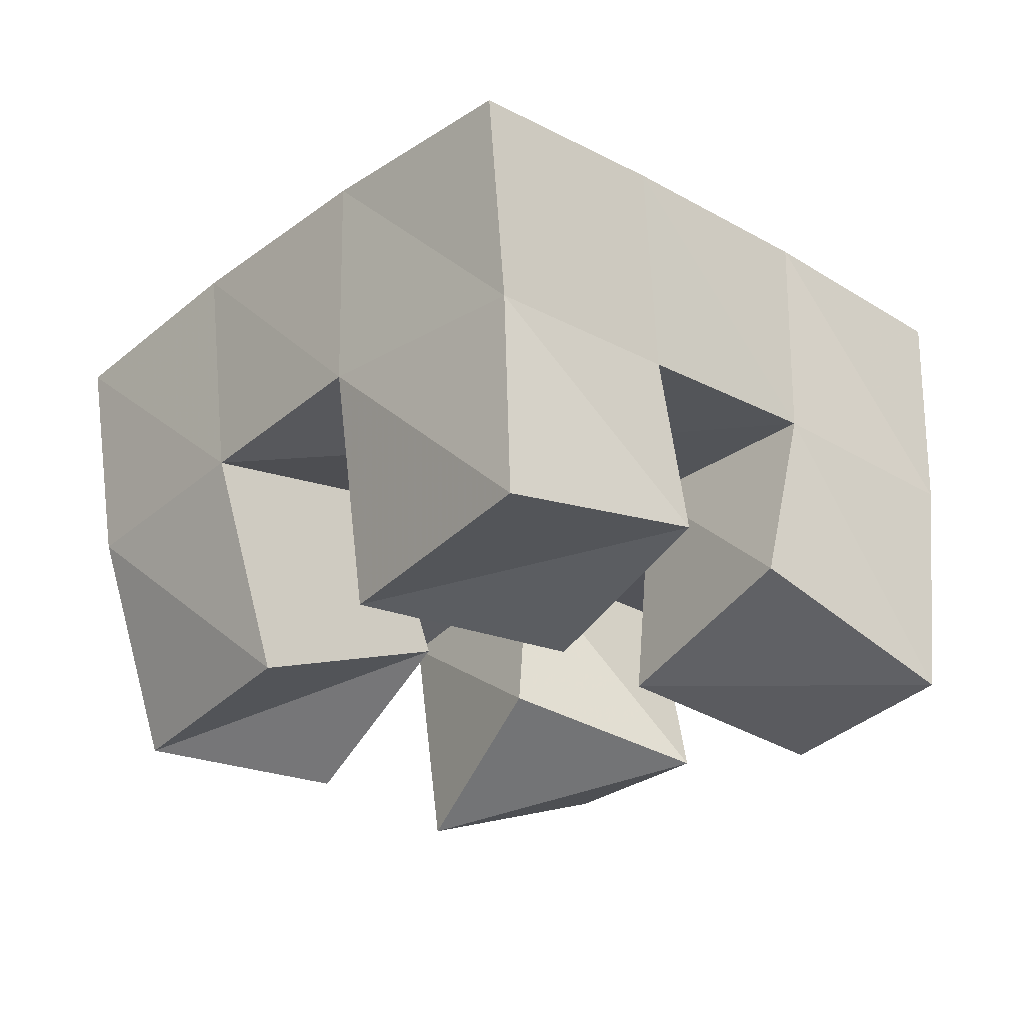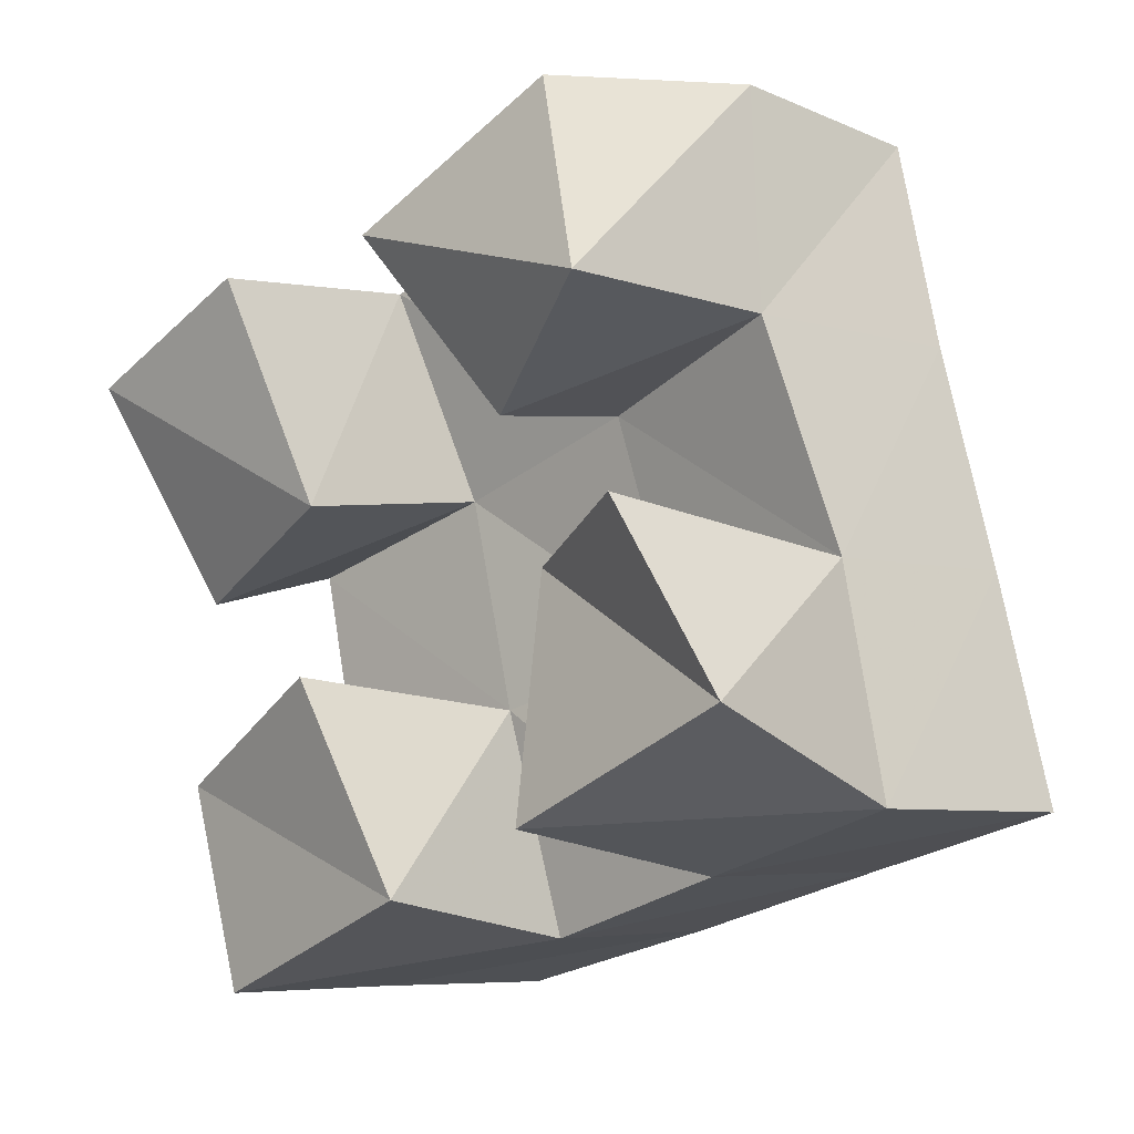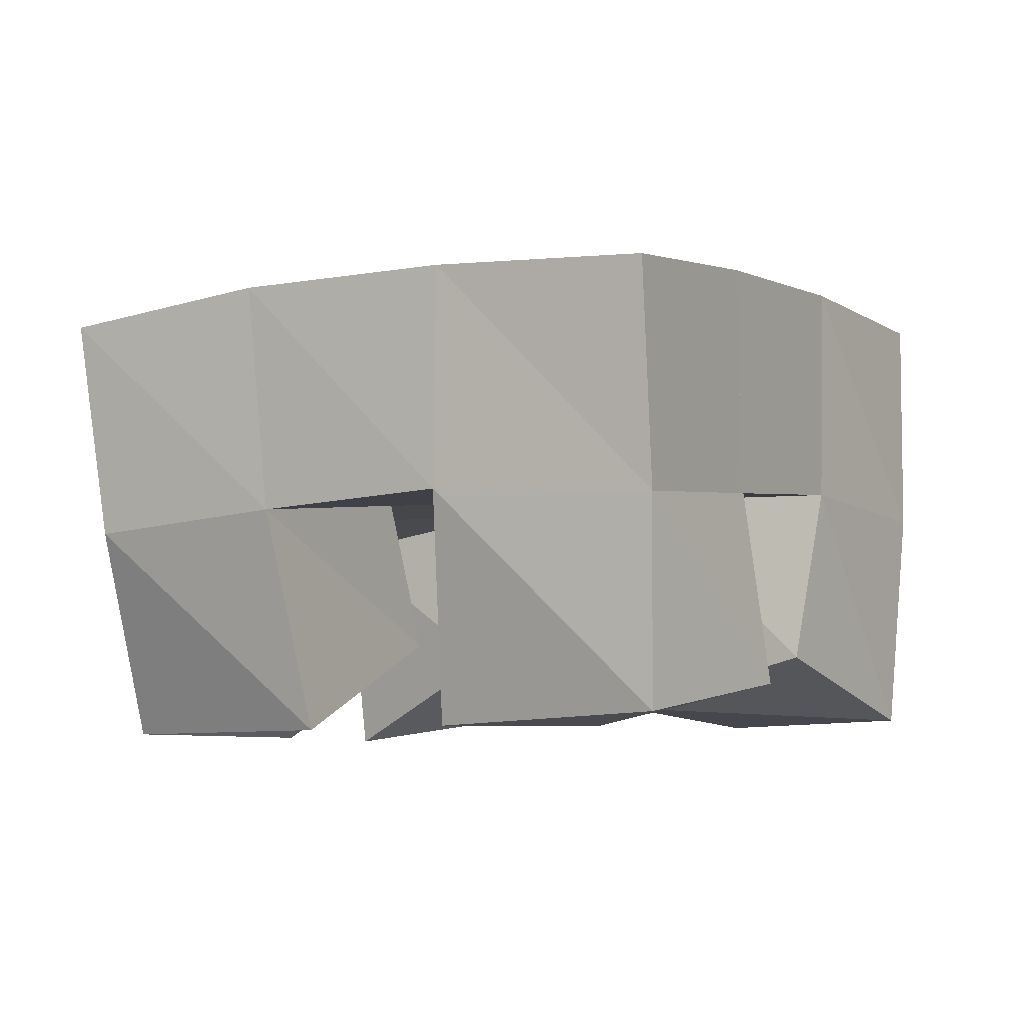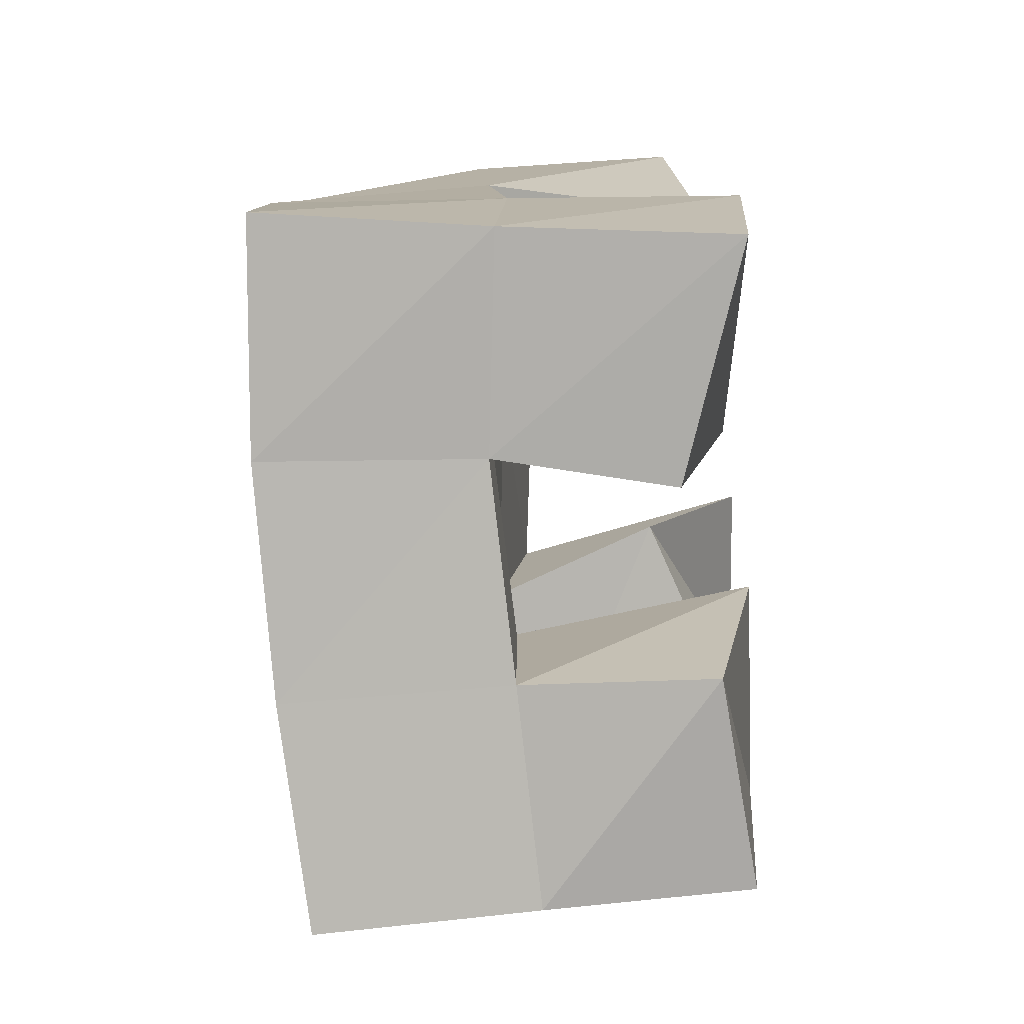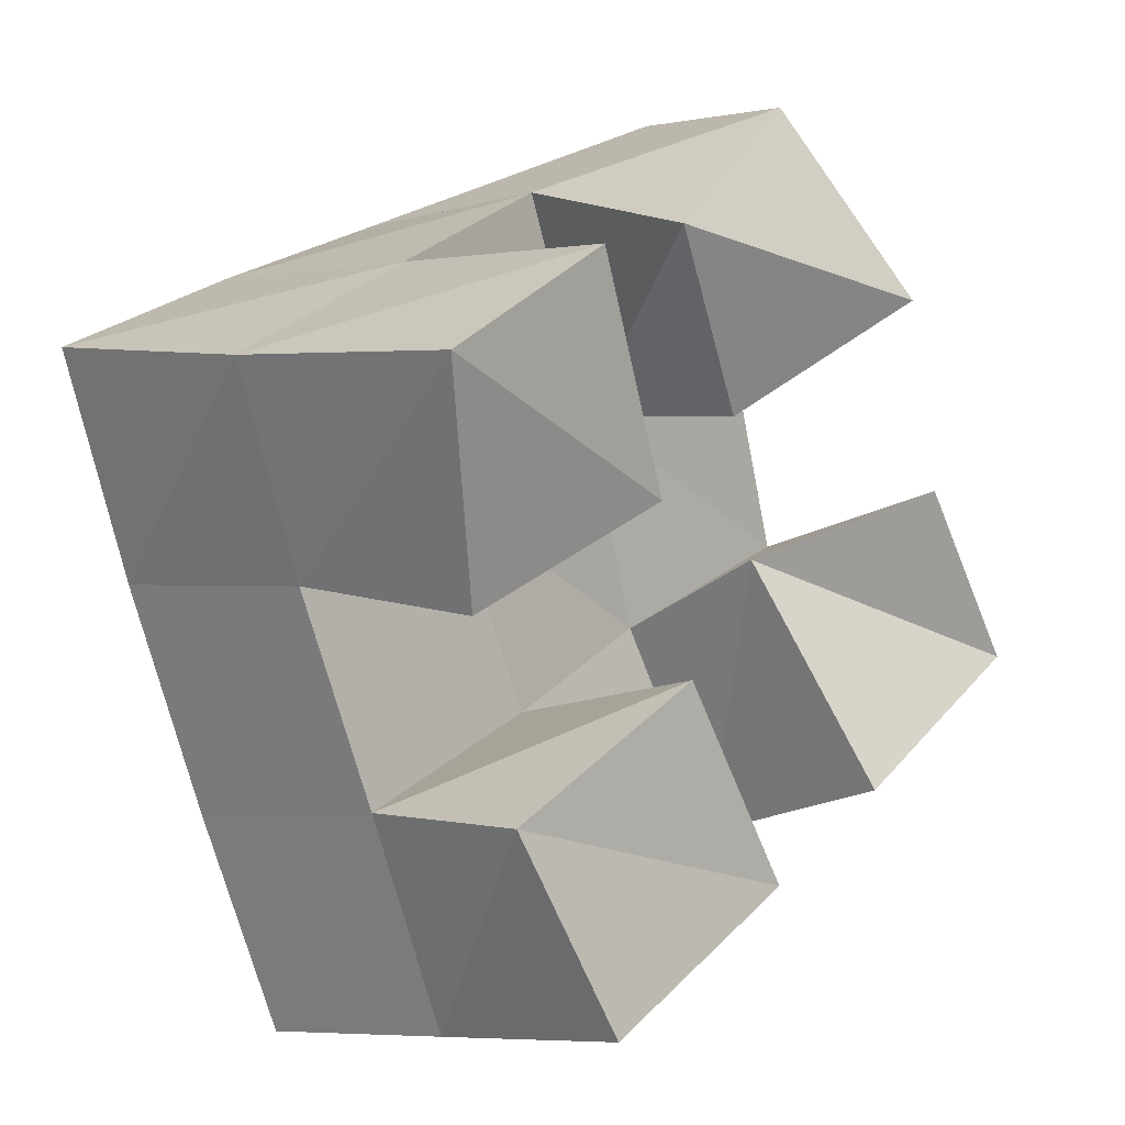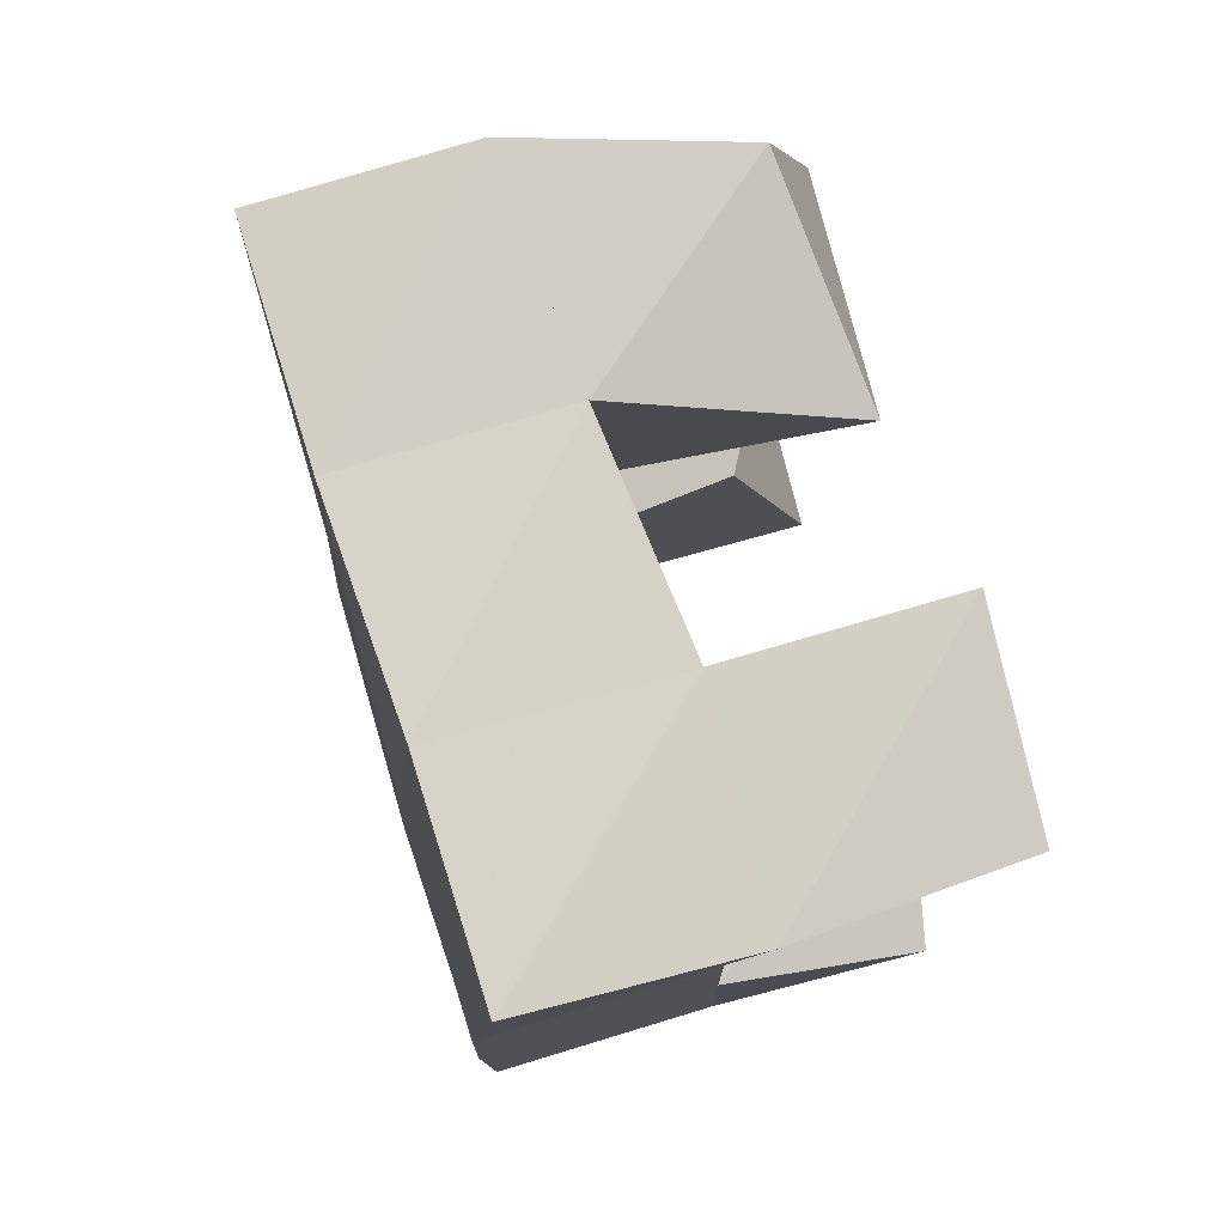
<metadata>
{"format":"obj","ext":"obj","renderer":"f3d","projection":"perspective","resolution":1024,"background":"white","views":[{"elev":-29.6,"azim":-152.4,"up":"+Y"},{"elev":1.1,"azim":42.5,"up":"+Z"},{"elev":-7.1,"azim":-169.1,"up":"+Y"},{"elev":-10.9,"azim":-87.9,"up":"+Z"},{"elev":0.9,"azim":-49.9,"up":"+Z"},{"elev":58.7,"azim":-107.1,"up":"+Z"}]}
</metadata>
<code>
v 2.905 0.1182 -0.05338
v 2.92 0.166 -0.05126
v 2.862 0.1106 -0.08252
v 2.874 0.1613 -0.07123
v 2.93 0.1 -0.09429
v 2.933 0.1522 -0.1
v 2.892 0.1203 -0.1202
v 2.89 0.1587 -0.1192
v 2.852 0.1013 -0.1737
v 2.862 0.1541 -0.183
v 2.809 0.1097 -0.1999
v 2.815 0.1526 -0.2003
v 2.88 0.1003 -0.2171
v 2.88 0.1513 -0.2308
v 2.83 0.1022 -0.242
v 2.83 0.1475 -0.2464
v 2.939 0.1 -0.1358
v 2.952 0.1546 -0.1485
v 2.901 0.1225 -0.1508
v 2.906 0.1596 -0.1666
v 2.966 0.1 -0.1734
v 2.968 0.1472 -0.1961
v 2.915 0.1 -0.2002
v 2.923 0.1499 -0.2135
v 2.828 0.1032 -0.08975
v 2.827 0.155 -0.09006
v 2.785 0.1043 -0.1119
v 2.781 0.1558 -0.1109
v 2.85 0.1069 -0.1384
v 2.846 0.1597 -0.1373
v 2.806 0.1179 -0.1602
v 2.8 0.1577 -0.1551
v 2.924 0.2116 -0.05998
v 2.875 0.2107 -0.07501
v 2.94 0.2047 -0.1047
v 2.892 0.2081 -0.1213
v 2.957 0.2012 -0.1518
v 2.91 0.2054 -0.1694
v 2.974 0.1967 -0.2004
v 2.927 0.2009 -0.217
v 2.827 0.2077 -0.09045
v 2.845 0.2081 -0.1385
v 2.862 0.2052 -0.1877
v 2.878 0.2 -0.2349
v 2.781 0.2065 -0.1074
v 2.799 0.207 -0.1556
v 2.815 0.2031 -0.2041
v 2.831 0.1966 -0.2515
f 1 2 4
f 3 1 4
f 2 6 8
f 4 2 8
f 6 5 7
f 8 6 7
f 5 1 3
f 7 5 3
f 8 7 3
f 4 8 3
f 2 1 5
f 6 2 5
f 9 10 12
f 11 9 12
f 10 14 16
f 12 10 16
f 14 13 15
f 16 14 15
f 13 9 11
f 15 13 11
f 16 15 11
f 12 16 11
f 10 9 13
f 14 10 13
f 17 18 20
f 19 17 20
f 18 22 24
f 20 18 24
f 22 21 23
f 24 22 23
f 21 17 19
f 23 21 19
f 24 23 19
f 20 24 19
f 18 17 21
f 22 18 21
f 25 26 28
f 27 25 28
f 26 30 32
f 28 26 32
f 30 29 31
f 32 30 31
f 29 25 27
f 31 29 27
f 32 31 27
f 28 32 27
f 26 25 29
f 30 26 29
f 2 33 34
f 4 2 34
f 33 35 36
f 34 33 36
f 35 6 8
f 36 35 8
f 6 2 4
f 8 6 4
f 36 8 4
f 34 36 4
f 33 2 6
f 35 33 6
f 6 35 36
f 8 6 36
f 35 37 38
f 36 35 38
f 37 18 20
f 38 37 20
f 18 6 8
f 20 18 8
f 38 20 8
f 36 38 8
f 35 6 18
f 37 35 18
f 18 37 38
f 20 18 38
f 37 39 40
f 38 37 40
f 39 22 24
f 40 39 24
f 22 18 20
f 24 22 20
f 40 24 20
f 38 40 20
f 37 18 22
f 39 37 22
f 4 34 41
f 26 4 41
f 34 36 42
f 41 34 42
f 36 8 30
f 42 36 30
f 8 4 26
f 30 8 26
f 42 30 26
f 41 42 26
f 34 4 8
f 36 34 8
f 8 36 42
f 30 8 42
f 36 38 43
f 42 36 43
f 38 20 10
f 43 38 10
f 20 8 30
f 10 20 30
f 43 10 30
f 42 43 30
f 36 8 20
f 38 36 20
f 20 38 43
f 10 20 43
f 38 40 44
f 43 38 44
f 40 24 14
f 44 40 14
f 24 20 10
f 14 24 10
f 44 14 10
f 43 44 10
f 38 20 24
f 40 38 24
f 26 41 45
f 28 26 45
f 41 42 46
f 45 41 46
f 42 30 32
f 46 42 32
f 30 26 28
f 32 30 28
f 46 32 28
f 45 46 28
f 41 26 30
f 42 41 30
f 30 42 46
f 32 30 46
f 42 43 47
f 46 42 47
f 43 10 12
f 47 43 12
f 10 30 32
f 12 10 32
f 47 12 32
f 46 47 32
f 42 30 10
f 43 42 10
f 10 43 47
f 12 10 47
f 43 44 48
f 47 43 48
f 44 14 16
f 48 44 16
f 14 10 12
f 16 14 12
f 48 16 12
f 47 48 12
f 43 10 14
f 44 43 14

</code>
